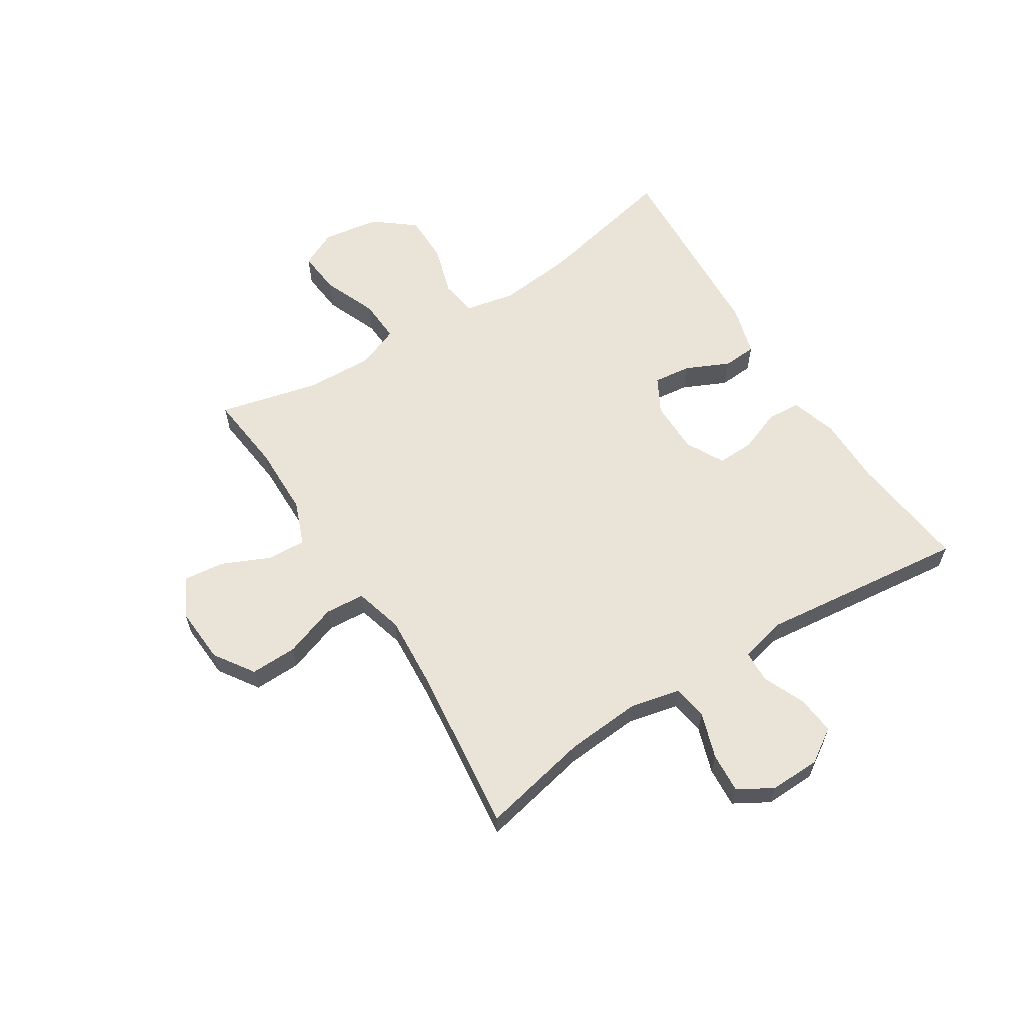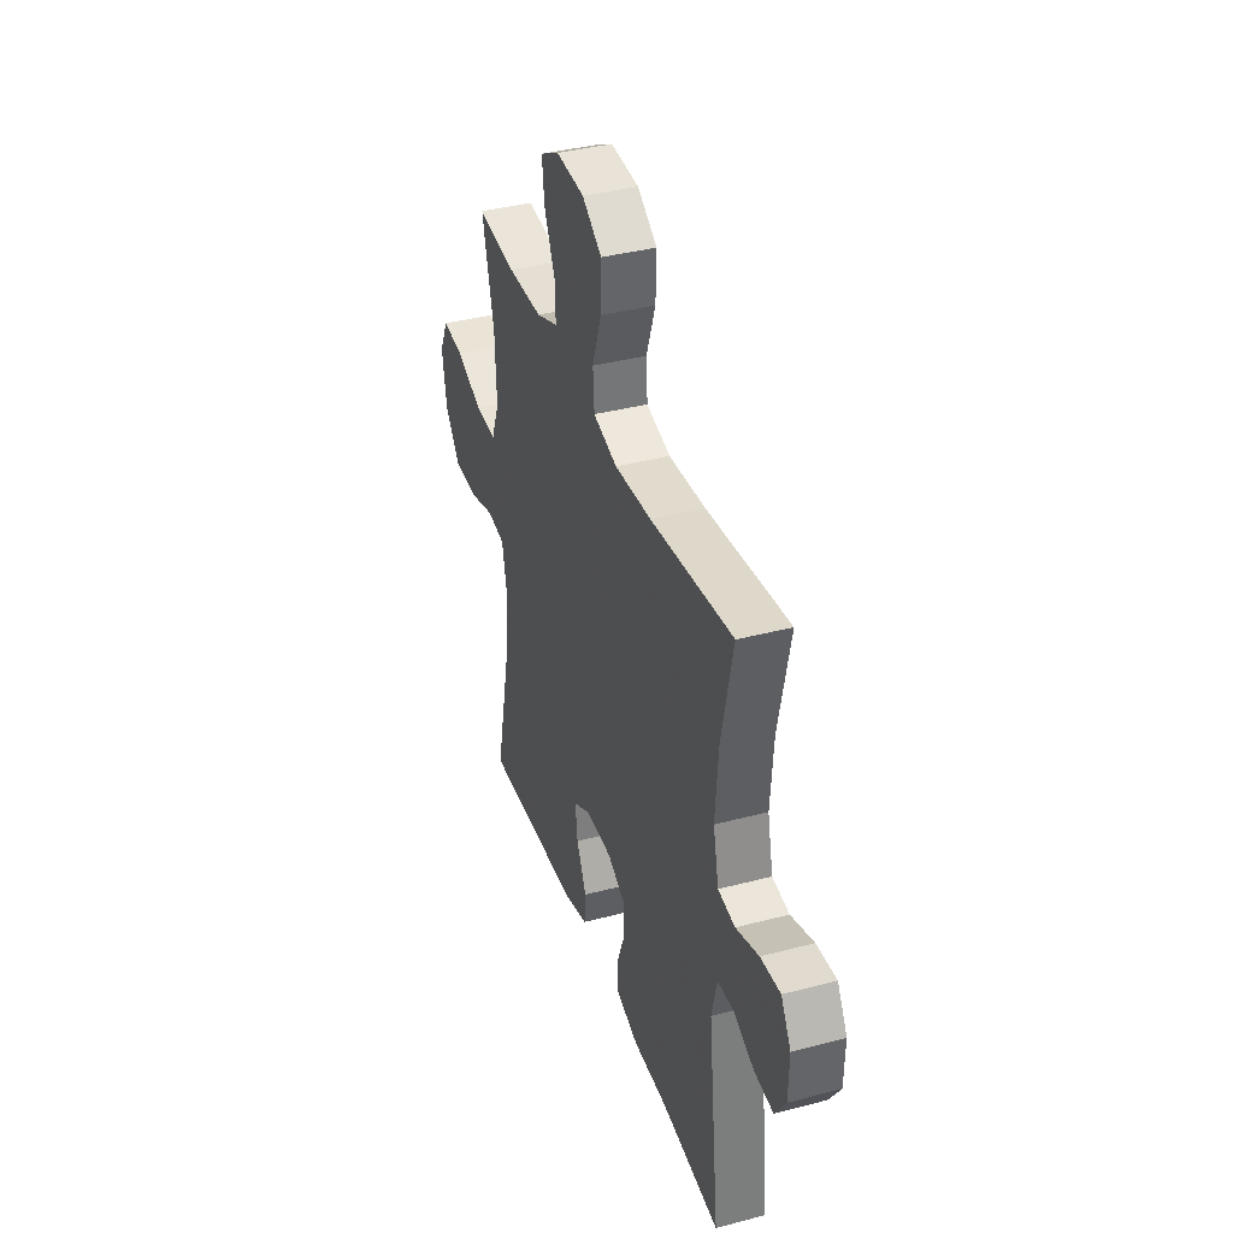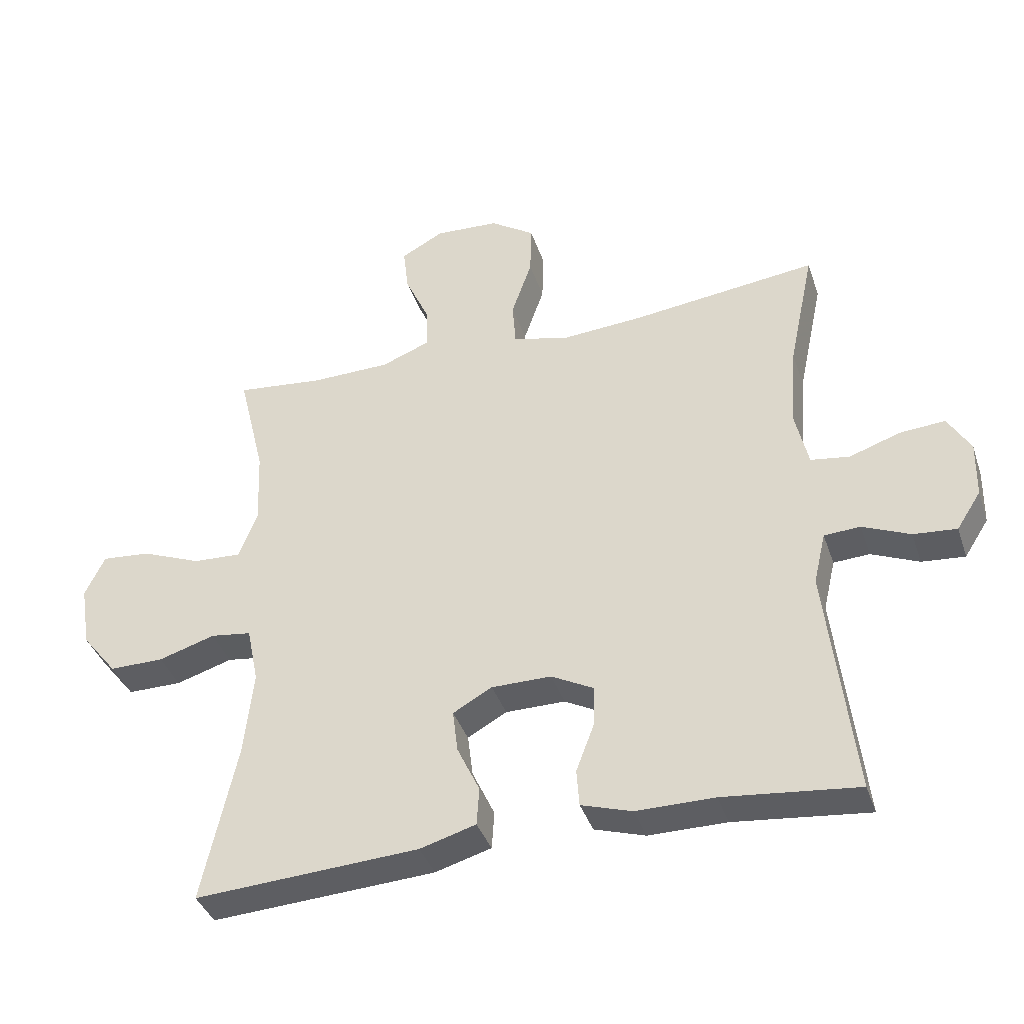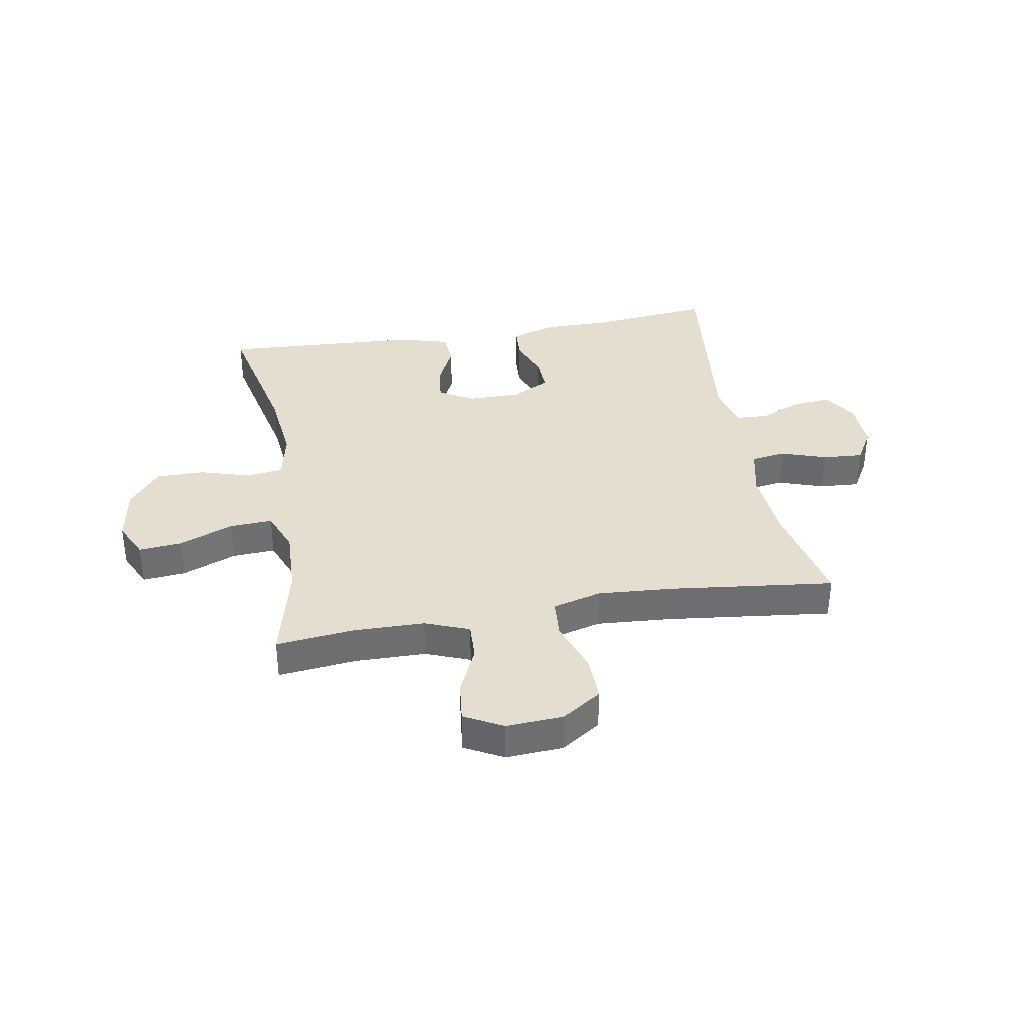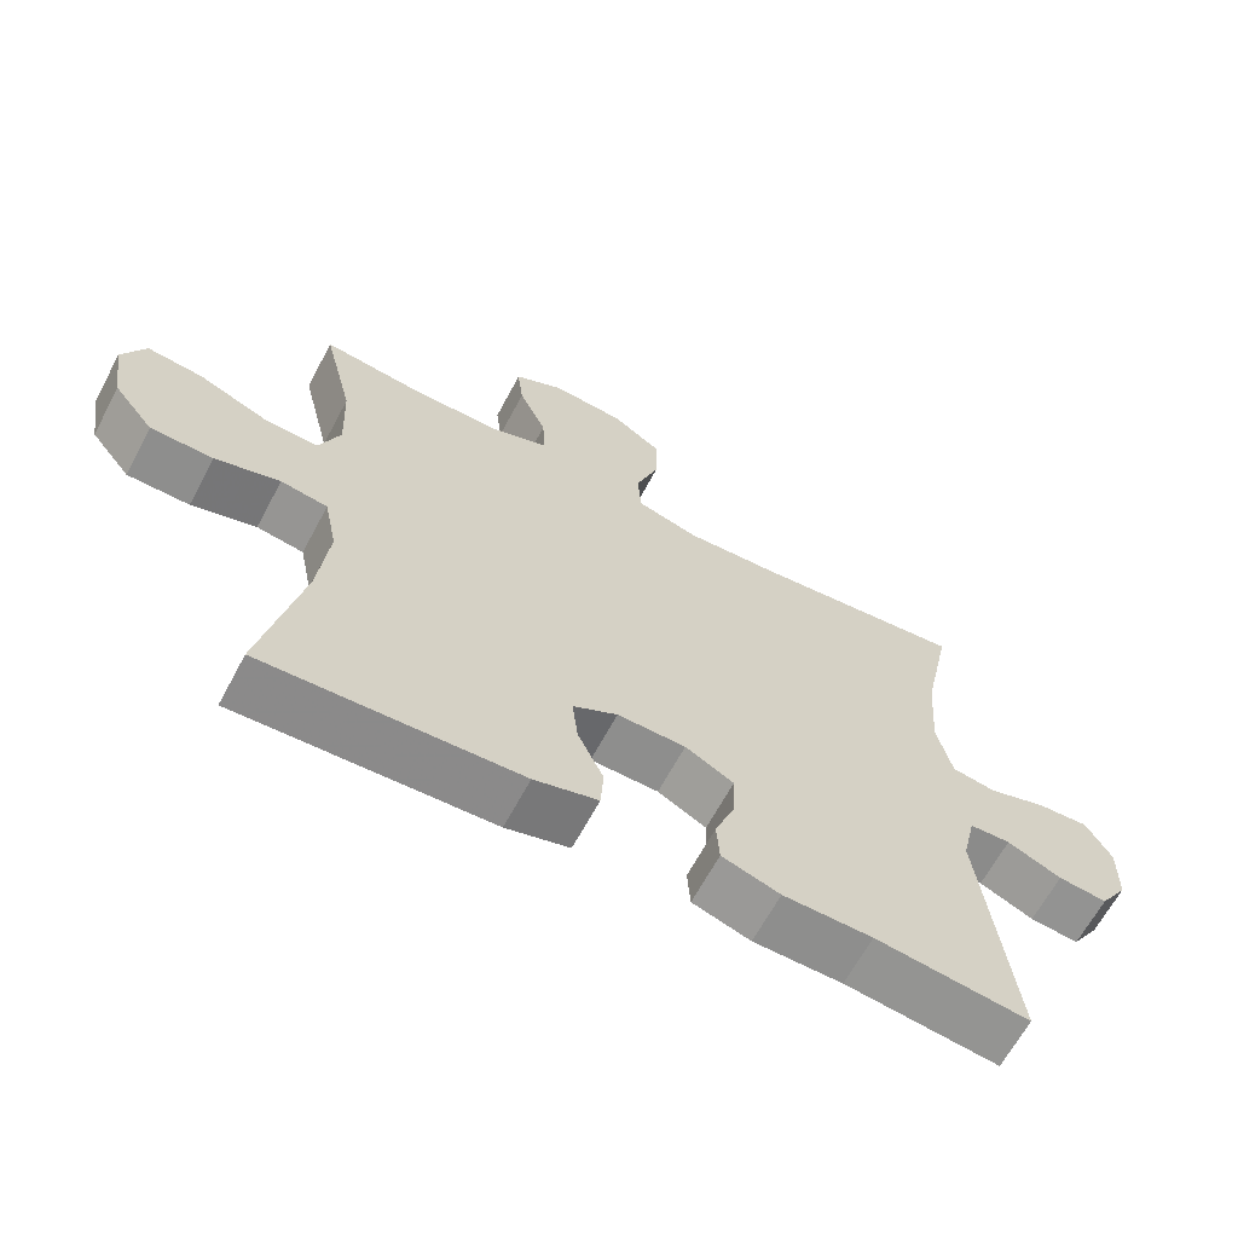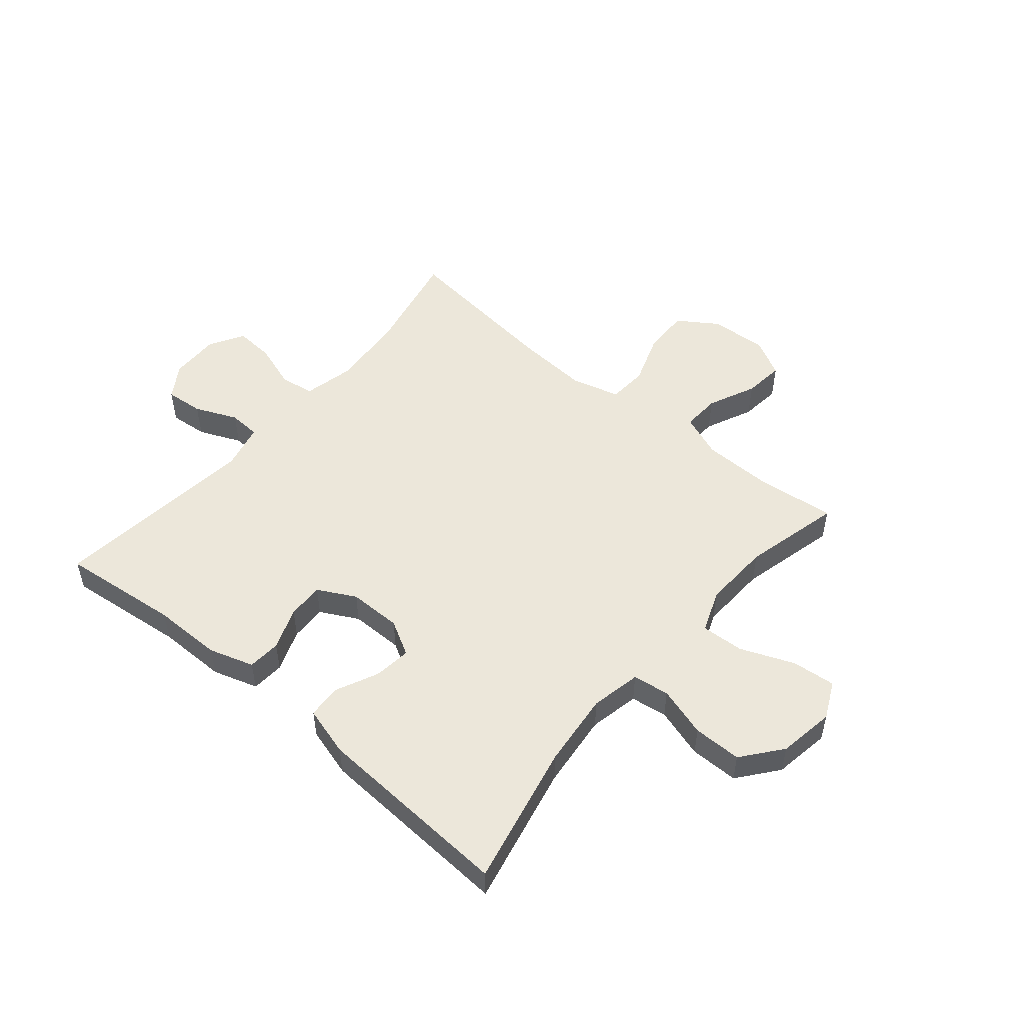
<metadata>
{"format":"obj","ext":"obj","renderer":"f3d","projection":"perspective","resolution":1024,"background":"white","views":[{"elev":60.8,"azim":57.6,"up":"+Y"},{"elev":38.0,"azim":71.5,"up":"+Z"},{"elev":-38.7,"azim":17.9,"up":"+Z"},{"elev":35.9,"azim":-9.9,"up":"+Y"},{"elev":-64.9,"azim":-28.1,"up":"+Z"},{"elev":51.3,"azim":-139.9,"up":"+Y"}]}
</metadata>
<code>
v 0.5 0.07 -0.5
v 0.291 0.07 -0.477
v 0.17 0.07 -0.477
v 0.091 0.07 -0.452
v 0.087 0.07 -0.394
v 0.115 0.07 -0.32
v 0.117 0.07 -0.256
v 0.051 0.07 -0.221
v -0.042 0.07 -0.221
v -0.103 0.07 -0.255
v -0.095 0.07 -0.321
v -0.06 0.07 -0.396
v -0.064 0.07 -0.455
v -0.151 0.07 -0.48
v -0.5 0.07 -0.5
v -0.446 0.07 -0.251
v -0.432 0.07 -0.119
v -0.45 0.07 -0.031
v -0.514 0.07 -0.022
v -0.602 0.07 -0.049
v -0.687 0.07 -0.049
v -0.742 0.07 0.02
v -0.758 0.07 0.119
v -0.727 0.07 0.184
v -0.651 0.07 0.177
v -0.557 0.07 0.139
v -0.482 0.07 0.135
v -0.453 0.07 0.209
v -0.458 0.07 0.328
v -0.5 0.07 0.5
v -0.362 0.07 0.485
v -0.239 0.07 0.487
v -0.162 0.07 0.517
v -0.165 0.07 0.584
v -0.203 0.07 0.668
v -0.211 0.07 0.739
v -0.144 0.07 0.775
v -0.044 0.07 0.769
v 0.025 0.07 0.723
v 0.023 0.07 0.641
v -0.009 0.07 0.549
v -0.004 0.07 0.48
v 0.081 0.07 0.457
v 0.211 0.07 0.466
v 0.5 0.07 0.5
v 0.46 0.07 0.311
v 0.45 0.07 0.18
v 0.47 0.07 0.092
v 0.53 0.07 0.083
v 0.61 0.07 0.11
v 0.68 0.07 0.115
v 0.715 0.07 0.055
v 0.713 0.07 -0.033
v 0.675 0.07 -0.092
v 0.608 0.07 -0.086
v 0.534 0.07 -0.054
v 0.478 0.07 -0.057
v 0.459 0.07 -0.138
v 0.5 0 -0.5
v 0.291 0 -0.477
v 0.17 0 -0.477
v 0.091 0 -0.452
v 0.087 0 -0.394
v 0.115 0 -0.32
v 0.117 0 -0.256
v 0.051 0 -0.221
v -0.042 0 -0.221
v -0.103 0 -0.255
v -0.095 0 -0.321
v -0.06 0 -0.396
v -0.064 0 -0.455
v -0.151 0 -0.48
v -0.5 0 -0.5
v -0.446 0 -0.251
v -0.432 0 -0.119
v -0.45 0 -0.031
v -0.514 0 -0.022
v -0.602 0 -0.049
v -0.687 0 -0.049
v -0.742 0 0.02
v -0.758 0 0.119
v -0.727 0 0.184
v -0.651 0 0.177
v -0.557 0 0.139
v -0.482 0 0.135
v -0.453 0 0.209
v -0.458 0 0.328
v -0.5 0 0.5
v -0.362 0 0.485
v -0.239 0 0.487
v -0.162 0 0.517
v -0.165 0 0.584
v -0.203 0 0.668
v -0.211 0 0.739
v -0.144 0 0.775
v -0.044 0 0.769
v 0.025 0 0.723
v 0.023 0 0.641
v -0.009 0 0.549
v -0.004 0 0.48
v 0.081 0 0.457
v 0.211 0 0.466
v 0.5 0 0.5
v 0.46 0 0.311
v 0.45 0 0.18
v 0.47 0 0.092
v 0.53 0 0.083
v 0.61 0 0.11
v 0.68 0 0.115
v 0.715 0 0.055
v 0.713 0 -0.033
v 0.675 0 -0.092
v 0.608 0 -0.086
v 0.534 0 -0.054
v 0.478 0 -0.057
v 0.459 0 -0.138
f 54 55 56
f 53 54 56
f 52 53 56
f 51 52 56
f 50 51 56
f 49 50 56
f 48 49 56 57
f 47 48 57 58
f 44 45 46
f 43 44 46 47
f 42 43 47 58
f 39 40 41
f 38 39 41
f 37 38 41
f 36 37 41
f 35 36 41
f 34 35 41
f 33 34 41 42
f 58 1 2
f 42 58 2
f 33 42 2
f 32 33 2
f 29 30 31
f 28 29 31 32
f 24 25 26
f 23 24 26
f 22 23 26
f 21 22 26
f 20 21 26
f 19 20 26
f 18 19 26 27
f 27 28 32
f 18 27 32
f 17 18 32
f 14 15 16
f 13 14 16
f 12 13 16
f 11 12 16
f 16 17 32
f 11 16 32
f 10 11 32
f 4 5 6
f 3 4 6
f 2 3 6
f 2 6 7
f 32 2 7
f 9 10 32
f 8 9 32
f 7 8 32
f 114 113 112
f 114 112 111
f 114 111 110
f 114 110 109
f 114 109 108
f 114 108 107
f 115 114 107 106
f 116 115 106 105
f 104 103 102
f 105 104 102 101
f 116 105 101 100
f 99 98 97
f 99 97 96
f 99 96 95
f 99 95 94
f 99 94 93
f 99 93 92
f 100 99 92 91
f 60 59 116
f 60 116 100
f 60 100 91
f 60 91 90
f 89 88 87
f 90 89 87 86
f 84 83 82
f 84 82 81
f 84 81 80
f 84 80 79
f 84 79 78
f 84 78 77
f 85 84 77 76
f 90 86 85
f 90 85 76
f 90 76 75
f 74 73 72
f 74 72 71
f 74 71 70
f 74 70 69
f 90 75 74
f 90 74 69
f 90 69 68
f 64 63 62
f 64 62 61
f 64 61 60
f 65 64 60
f 65 60 90
f 90 68 67
f 90 67 66
f 90 66 65
f 1 59 60 2
f 2 60 61 3
f 3 61 62 4
f 4 62 63 5
f 5 63 64 6
f 6 64 65 7
f 7 65 66 8
f 8 66 67 9
f 9 67 68 10
f 10 68 69 11
f 11 69 70 12
f 12 70 71 13
f 13 71 72 14
f 14 72 73 15
f 15 73 74 16
f 16 74 75 17
f 17 75 76 18
f 18 76 77 19
f 19 77 78 20
f 20 78 79 21
f 21 79 80 22
f 22 80 81 23
f 23 81 82 24
f 24 82 83 25
f 25 83 84 26
f 26 84 85 27
f 27 85 86 28
f 28 86 87 29
f 29 87 88 30
f 30 88 89 31
f 31 89 90 32
f 32 90 91 33
f 33 91 92 34
f 34 92 93 35
f 35 93 94 36
f 36 94 95 37
f 37 95 96 38
f 38 96 97 39
f 39 97 98 40
f 40 98 99 41
f 41 99 100 42
f 42 100 101 43
f 43 101 102 44
f 44 102 103 45
f 45 103 104 46
f 46 104 105 47
f 47 105 106 48
f 48 106 107 49
f 49 107 108 50
f 50 108 109 51
f 51 109 110 52
f 52 110 111 53
f 53 111 112 54
f 54 112 113 55
f 55 113 114 56
f 56 114 115 57
f 57 115 116 58
f 58 116 59 1

</code>
